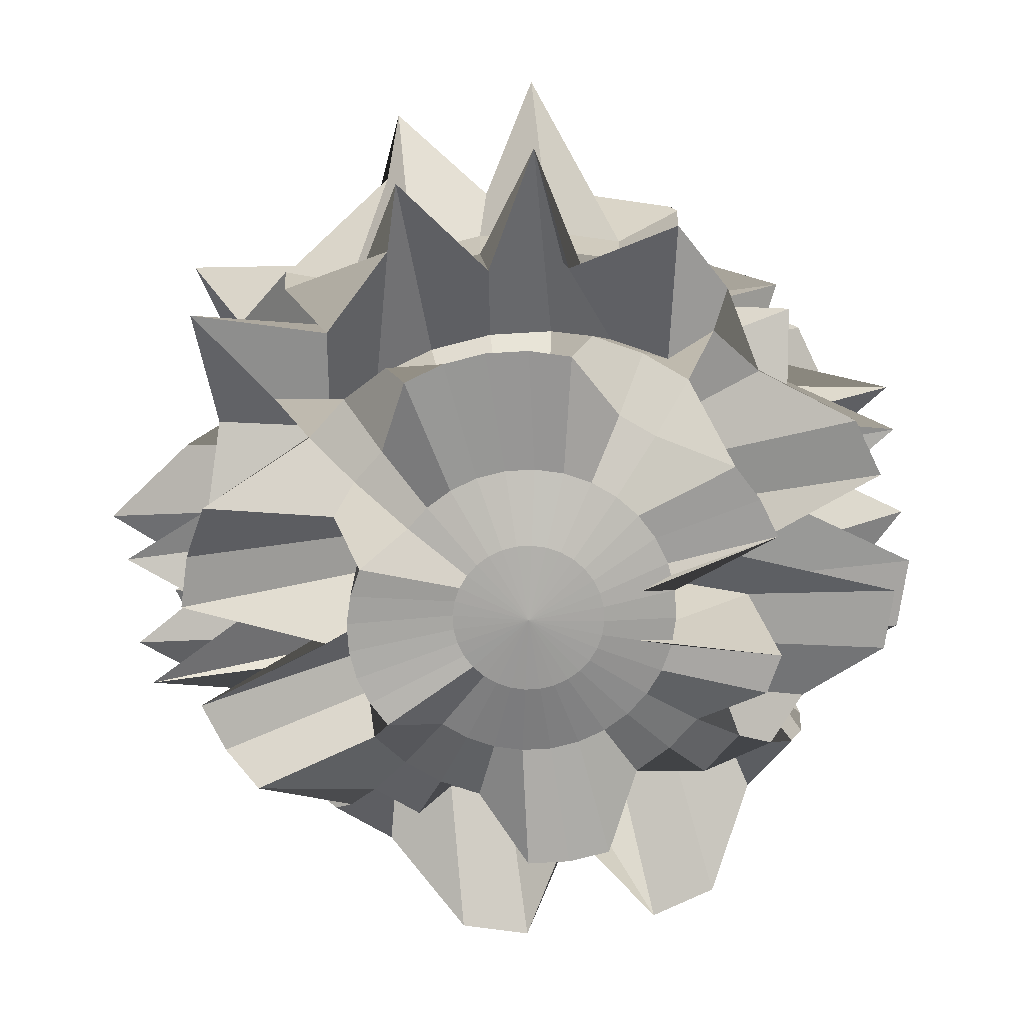
<metadata>
{"format":"obj","ext":"obj","renderer":"f3d","projection":"perspective","resolution":1024,"background":"white","views":[{"elev":-73.6,"azim":-171.0,"up":"+Y"}]}
</metadata>
<code>
o Sphere
v 0 7.881 -2.595
v 0 6.467 -3.061
v 0 5.82 -4.445
v -0.2352 6.678 -5.234
v -0 3.477 -6.213
v -0 2.267 -6.952
v -0.2352 1.722 -7.423
v 0 0.02744 -6.777
v 0 -1.338 -6.623
v -0 -6.726 -5.605
v 0.3045 7.881 -2.565
v 0.5973 6.467 -3.003
v 0.8671 5.82 -4.359
v 0.9468 6.678 -6.693
v 1.298 3.477 -6.085
v 1.442 2.267 -6.81
v 1.452 1.722 -9.506
v 1.561 0.02744 -6.623
v 1.531 -1.338 -6.473
v 1.364 -4.27 -8.872
v 1.298 -2.929 -5.019
v 1.104 -3.989 -4.043
v 0.8671 -6.726 -5.519
v 0.5973 -6.467 -3.003
v 0.3045 -6.865 -1.531
v 0.5973 7.881 -2.477
v 1.172 6.467 -2.828
v 1.701 5.82 -4.106
v 2.008 6.678 -6.371
v 2.546 3.477 -5.706
v 2.828 2.267 -6.389
v 1.944 1.722 -8.119
v 3.061 0.02744 -6.168
v 3.003 -1.338 -6.026
v 1.77 -4.27 -7.51
v 2.546 -2.929 -4.64
v 2.165 -4.95 -5.226
v 1.701 -6.726 -5.266
v 1.172 -6.467 -2.828
v 0.5973 -6.865 -1.442
v 0.8671 7.881 -2.332
v 1.701 6.467 -2.546
v 2.469 5.82 -3.696
v 3.143 4.95 -4.704
v 3.696 3.477 -5.092
v 4.106 2.267 -5.706
v 4.359 1.366 -6.524
v 4.445 1e-06 -6.652
v 4.359 -1.366 -6.524
v 3.322 -4.27 -6.004
v 3.696 -2.929 -4.026
v 3.143 -4.95 -4.704
v 2.469 -5.82 -3.696
v 1.701 -6.467 -2.546
v 0.8671 -6.865 -1.298
v 1.104 7.881 -2.138
v 2.165 6.467 -2.165
v 3.143 5.82 -3.143
v 4 4.95 -4
v 4.704 3.889 -4.704
v 6.324 2.267 -6.081
v 6.646 1.366 -6.842
v 5.657 1e-06 -5.657
v 3.761 -1.023 -5.548
v 6.324 -2.679 -6.52
v 4.704 -3.889 -4.704
v 4 -4.95 -4
v 3.143 -5.82 -3.143
v 2.165 -6.467 -2.165
v 1.104 -6.865 -1.104
v 1.298 6.865 -0.8671
v 2.546 6.467 -1.701
v 3.696 5.82 -2.469
v 4.704 4.95 -3.143
v 3.838 3.786 -3.696
v 6.145 2.679 -4.106
v 4.298 1.228 -4.359
v 3.32 1e-06 -3.269
v 4.737 -1.023 -4.359
v 6.145 -2.679 -4.106
v 3.869 -2.894 -3.696
v 6.303 -6.081 -3.143
v 3.696 -5.82 -2.469
v 3.204 -7.29 -1.701
v 1.298 -6.865 -0.8671
v 1.442 6.865 -0.5973
v 2.828 6.467 -1.172
v 4.106 5.82 -1.701
v 5.226 4.95 -2.165
v 4.452 3.786 -2.546
v 6.045 3.125 -2.789
v 5.023 1.228 -3.003
v 7.391 1e-06 -3.061
v 5.462 -1.023 -3.003
v 6.609 -3.605 -2.436
v 4.484 -2.894 -2.546
v 6.825 -6.081 -2.165
v 3.26 -4.723 -1.701
v 3.487 -7.29 -1.172
v 1.442 -6.865 -0.5973
v 1.531 6.865 -0.3045
v 3.003 6.467 -0.5973
v 4.359 5.82 -0.8671
v 7.492 6.939 -1.104
v 4.831 3.786 -1.298
v 8.934 3.125 -1.599
v 5.469 1.228 -1.531
v 9.375 -0.2401 -1.717
v 5.908 -1.023 -1.531
v 8.558 -3.605 -1.599
v 4.862 -2.894 -1.298
v 7.147 -6.081 -1.104
v 3.513 -4.723 -0.8671
v 3.661 -7.29 -0.5973
v 1.531 -6.865 -0.3045
v 1.561 6.865 3e-06
v 3.061 6.467 3e-06
v 1.505 5.82 0.1568
v 4.661 6.939 0.1568
v 2.019 3.786 0.1568
v 6.803 3.125 0.1568
v 2.681 1.228 0.1568
v 7.255 -0.2401 0.1568
v 3.119 -1.023 0.1568
v 6.427 -3.605 0.1568
v 2.05 -2.894 0.1568
v 4.316 -6.081 0.1568
v 3.598 -4.723 3e-06
v 3.72 -7.29 3e-06
v 1.561 -6.865 2e-06
v 1.531 6.865 0.3045
v 3.003 6.467 0.5973
v 4.359 5.82 0.8671
v 7.492 6.939 1.104
v 4.831 3.786 1.298
v 8.934 3.125 1.285
v 5.469 1.228 1.531
v 9.375 -0.2401 1.404
v 5.908 -1.023 1.531
v 8.558 -3.605 1.285
v 4.862 -2.894 1.298
v 7.147 -6.081 1.104
v 3.513 -4.723 0.8671
v 3.661 -7.29 0.5973
v 1.531 -6.865 0.3045
v 1.442 6.865 0.5973
v 2.828 6.467 1.172
v 4.106 5.82 1.701
v 5.226 4.95 2.165
v 4.452 3.786 2.546
v 8.514 3.125 2.672
v 5.023 1.228 3.003
v 7.391 1e-06 3.061
v 5.462 -1.023 3.003
v 6.06 -3.605 1.339
v 4.484 -2.894 2.546
v 6.825 -6.081 2.165
v 3.26 -4.723 1.701
v 3.487 -7.29 1.172
v 1.442 -6.865 0.5973
v 1.298 6.865 0.8671
v 2.546 6.467 1.701
v 3.696 5.82 2.469
v 4.704 4.95 3.143
v 3.838 3.786 3.696
v 6.145 2.679 4.106
v 4.298 1.228 4.359
v 6.652 1e-06 4.445
v 4.737 -1.023 4.359
v 6.145 -2.679 4.106
v 3.869 -2.894 3.696
v 6.303 -6.081 3.143
v 3.696 -5.82 2.469
v 3.204 -7.29 1.701
v 1.298 -6.865 0.8671
v 1.104 6.865 1.104
v 2.165 6.467 2.165
v 3.143 5.82 3.143
v 4 4.95 4
v 4.704 3.889 4.704
v 5.226 2.679 5.226
v 5.548 1.366 5.548
v 5.657 1e-06 5.657
v 3.761 -1.023 5.548
v 5.226 -2.679 5.226
v 4.704 -3.889 4.704
v 4 -4.95 4
v 3.143 -5.82 3.143
v 2.165 -6.467 2.165
v 1.104 -6.865 1.104
v 0.8671 7.935 2.364
v 1.701 6.467 2.546
v 2.469 5.82 3.696
v 3.143 6.706 7.337
v 3.696 3.889 5.531
v 4.106 2.679 6.145
v 4.359 1.366 6.524
v 4.445 1e-06 6.652
v 4.359 -1.667 5.646
v 4.106 -2.679 6.145
v 3.696 -2.764 4.465
v 3.143 -4.95 4.704
v 2.469 -5.82 3.696
v 1.701 -6.467 2.546
v 0.8671 -6.865 1.298
v 0 -7 3e-06
v 0.5973 7.935 2.508
v 1.172 6.467 2.828
v 1.701 5.82 4.106
v 2.165 6.706 7.86
v 2.546 3.724 4.421
v 2.828 2.679 6.828
v 3.003 1.366 7.249
v 3.061 0.2744 5.447
v 3.003 -1.667 6.371
v 2.711 -3.941 7.989
v 2.546 -2.764 5.079
v 2.165 -3.852 3.658
v 1.701 -5.82 4.106
v 1.172 -6.467 2.828
v 0.5973 -6.865 1.442
v 0.3045 7.935 2.597
v 0.5973 6.467 3.003
v 0.8671 5.82 4.359
v 1.104 6.706 8.182
v 1.298 3.724 4.799
v 1.442 2.02 5.963
v 1.413 1.887 9.357
v 1.561 0.2744 5.902
v 1.531 -1.667 6.818
v 1.324 -3.941 8.409
v 1.298 -2.764 5.458
v 1.104 -3.852 3.98
v 0.8671 -6.616 5.519
v 0.5973 -6.467 3.003
v 0.3045 -6.865 1.531
v -0 7.935 2.627
v 0 6.467 3.061
v 0 5.82 4.445
v -0 6.706 3.274
v -1e-06 3.724 4.927
v 1e-06 2.02 6.105
v -1e-06 1.887 7
v -1e-06 0.2744 6.056
v -1e-06 -1.667 6.968
v 1e-06 -3.941 6.043
v -1e-06 -2.764 5.586
v -0 -3.852 4.089
v -0 -6.616 5.605
v 0 -6.467 3.061
v 0 -6.865 1.561
v -0.3045 7.935 2.597
v -0.5973 6.467 3.003
v -0.8671 5.82 4.359
v -1.104 6.706 8.182
v -1.298 3.724 4.799
v -1.442 2.02 5.963
v -1.648 1.887 9.357
v -1.561 0.2744 5.902
v -1.531 -1.667 6.818
v -1.56 -3.941 8.409
v -1.298 -2.764 5.458
v -1.104 -3.852 3.98
v -0.8671 -6.616 5.519
v -0.5973 -6.467 3.003
v -0.3045 -6.865 1.531
v -0.5973 7.935 2.508
v -1.172 6.467 2.828
v -1.701 5.82 4.106
v -2.165 6.706 7.86
v -2.546 3.724 4.421
v -2.828 2.679 6.828
v -3.003 1.366 7.249
v -3.061 0.2744 5.447
v -3.003 -1.667 6.371
v -2.946 -3.941 7.989
v -2.546 -2.764 5.079
v -2.165 -3.852 3.658
v -1.701 -5.82 4.106
v -1.172 -6.467 2.828
v -0.5973 -6.865 1.442
v -0.8671 7.935 2.364
v -1.701 6.467 2.546
v -2.469 5.82 3.696
v -3.143 6.706 7.337
v -3.696 3.889 5.531
v -4.106 2.679 6.145
v -2.674 1.366 4.016
v -2.759 1e-06 4.143
v -4.359 -1.667 5.646
v -4.106 -2.679 6.145
v -3.696 -2.764 4.465
v -3.143 -4.95 4.704
v -2.469 -5.82 3.696
v -1.701 -6.467 2.546
v -0.8671 -6.865 1.298
v -2e-06 7 4e-06
v -1.104 6.865 1.104
v -2.165 6.467 2.165
v -3.143 5.82 3.143
v -2.275 4.332 4
v -4.704 3.889 4.704
v -5.226 2.679 5.226
v -5.548 1.366 5.548
v -5.657 1e-06 5.657
v -5.548 -1.366 5.548
v -5.226 -2.679 5.226
v -4.704 -3.889 4.704
v -4 -4.95 4
v -3.143 -5.82 3.143
v -2.165 -6.467 2.165
v -1.104 -6.865 1.104
v -1.298 6.865 0.8671
v -2.546 6.467 1.701
v -3.696 5.82 2.469
v -2.979 4.332 3.143
v -5.531 3.889 3.696
v -4.201 2.61 4.106
v -4.329 1.366 2.987
v -4.582 0.1029 4.445
v -4.329 -1.366 2.987
v -4.546 -2.164 4.106
v -5.531 -3.889 3.696
v -3.794 -4.161 3.143
v -4.636 -6.643 2.469
v -2.546 -6.467 1.701
v -1.298 -6.865 0.8671
v -1.442 6.865 0.5973
v -2.828 6.467 1.172
v -5.423 7.466 1.701
v -3.502 4.332 2.165
v -7.141 4.506 2.546
v -4.884 2.61 2.828
v -7.249 1.366 3.003
v -5.322 0.1029 3.061
v -7.931 -2.292 3.003
v -5.229 -2.164 2.828
v -7.337 -4.815 2.546
v -4.317 -4.161 2.165
v -5.047 -6.643 1.701
v -2.828 -6.467 1.172
v -1.442 -6.865 0.5973
v -1.531 6.865 0.3045
v -3.003 6.467 0.5973
v -2.266 7.466 0.8279
v -3.824 4.332 1.104
v -7.519 4.506 1.298
v -5.305 2.61 1.442
v -8.754 1.4 1.531
v -5.777 0.1029 1.561
v -8.377 -2.292 1.531
v -5.65 -2.164 1.442
v -7.715 -4.815 1.298
v -4.639 -4.161 1.104
v -1.89 -6.643 0.8279
v -3.003 -6.467 0.5973
v -1.531 -6.865 0.3045
v -1.561 6.865 2e-06
v -3.061 6.467 2e-06
v -2.352 7.466 -0.03919
v -3.932 4.332 2e-06
v -5.217 4.506 -0.03919
v -2.037 2.61 -0.03919
v -6.474 1.4 -0.03919
v -2.521 0.1029 -0.03919
v -6.098 -2.292 -0.03919
v -2.382 -2.164 -0.03919
v -4.433 -4.815 -0.03919
v -1.338 -4.161 -0.03919
v -1.975 -6.643 -0.03919
v -3.061 -6.467 2e-06
v -1.561 -6.865 3e-06
v -1.531 6.865 -0.3045
v -3.003 6.467 -0.5973
v -5.676 7.466 -0.8671
v -3.824 4.332 -1.104
v -7.519 4.506 -1.298
v -5.305 2.61 -1.442
v -8.754 1.4 -1.531
v -5.777 0.1029 -1.561
v -8.377 -2.292 -1.531
v -5.65 -2.164 -1.442
v -7.715 -4.815 -1.298
v -4.639 -4.161 -1.104
v -5.3 -6.643 -0.8671
v -3.003 -6.467 -0.5973
v -1.531 -6.865 -0.3045
v -1.442 6.865 -0.5973
v -2.828 6.467 -1.172
v -5.423 7.466 -1.701
v -3.502 4.332 -2.165
v -7.141 4.506 -2.546
v -4.884 2.61 -2.828
v -5.407 1.366 -2.101
v -5.322 0.1029 -3.061
v -6.089 -2.292 -2.101
v -5.229 -2.164 -2.828
v -7.337 -4.815 -2.546
v -4.317 -4.161 -2.165
v -5.047 -6.643 -1.701
v -2.828 -6.467 -1.172
v -1.442 -6.865 -0.5973
v -1.298 6.865 -0.8671
v -2.546 6.467 -1.701
v -3.696 5.82 -2.469
v -2.979 4.332 -3.143
v -5.531 3.889 -3.696
v -4.201 2.61 -4.106
v -6.524 1.366 -4.359
v -4.582 0.1029 -4.445
v -6.524 -1.366 -4.359
v -4.546 -2.164 -4.106
v -5.531 -3.889 -3.696
v -3.794 -4.161 -3.143
v -4.636 -6.643 -2.469
v -2.546 -6.467 -1.701
v -1.298 -6.865 -0.8671
v -1.104 7.881 -2.138
v -2.165 6.467 -2.165
v -3.143 5.82 -3.143
v -2.275 4.332 -4
v -4.703 3.889 -4.703
v -5.171 2.267 -4.833
v -4.235 1.366 -4.421
v -3.089 1e-06 -4.53
v -4.039 -1.366 -3.48
v -5.179 -2.757 -5.319
v -4.703 -3.889 -4.703
v -4 -4.95 -4
v -3.143 -5.82 -3.143
v -2.165 -6.467 -2.165
v -1.104 -6.865 -1.104
v -0.8671 7.881 -2.332
v -1.701 6.467 -2.546
v -2.469 5.82 -3.696
v -3.143 4.95 -4.704
v -3.696 3.477 -5.092
v -4.106 2.267 -5.706
v -4.359 1.366 -6.524
v -4.445 1e-06 -6.652
v -4.359 -1.366 -6.524
v -4.263 -4.27 -7.102
v -3.696 -2.929 -4.026
v -3.143 -4.95 -4.704
v -2.469 -5.82 -3.696
v -1.701 -6.467 -2.546
v -0.8671 -6.865 -1.298
v -0.5973 7.881 -2.477
v -1.172 6.467 -2.828
v -1.701 5.82 -4.106
v -2.322 6.678 -6.371
v -2.546 3.477 -5.706
v -2.828 2.267 -6.389
v -2.062 1.722 -7.178
v -3.061 0.02744 -6.168
v -3.003 -1.338 -6.026
v -1.888 -4.27 -6.57
v -2.546 -2.929 -4.64
v -2.165 -4.95 -5.226
v -1.701 -6.726 -5.266
v -1.172 -6.467 -2.828
v -0.5973 -6.865 -1.442
v -0.3045 7.881 -2.565
v -0.5973 6.467 -3.003
v -0.8671 5.82 -4.359
v -1.26 6.678 -6.693
v -1.298 3.477 -6.085
v -1.442 2.267 -6.81
v -1.648 1.722 -9.781
v -1.561 0.02744 -6.623
v -1.531 -1.338 -6.473
v -1.56 -4.27 -9.146
v -1.298 -2.929 -5.019
v -1.104 -3.989 -4.043
v -0.8671 -6.726 -5.519
v -0.5973 -6.467 -3.003
v -0.3045 -6.865 -1.531
v -0.2352 -4.27 -6.78
v 2e-06 -2.929 -5.147
v 1e-06 -3.989 -4.152
v 1e-06 -6.467 -3.061
v 0 -6.865 -1.561
f 2 1 11 12
f 478 9 19 20
f 3 2 12 13
f 479 478 20 21
f 4 3 13 14
f 480 479 21 22
f 5 4 14 15
f 10 480 22 23
f 6 5 15 16
f 481 10 23 24
f 7 6 16 17
f 482 481 24 25
f 8 7 17 18
f 1 297 11
f 206 482 25
f 9 8 18 19
f 18 17 32 33
f 11 297 26
f 206 25 40
f 19 18 33 34
f 12 11 26 27
f 20 19 34 35
f 13 12 27 28
f 21 20 35 36
f 14 13 28 29
f 22 21 36 37
f 15 14 29 30
f 23 22 37 38
f 16 15 30 31
f 24 23 38 39
f 17 16 31 32
f 25 24 39 40
f 37 36 51 52
f 30 29 44 45
f 38 37 52 53
f 31 30 45 46
f 39 38 53 54
f 32 31 46 47
f 40 39 54 55
f 33 32 47 48
f 26 297 41
f 206 40 55
f 34 33 48 49
f 27 26 41 42
f 35 34 49 50
f 28 27 42 43
f 36 35 50 51
f 29 28 43 44
f 206 55 70
f 49 48 63 64
f 42 41 56 57
f 50 49 64 65
f 43 42 57 58
f 51 50 65 66
f 44 43 58 59
f 52 51 66 67
f 45 44 59 60
f 53 52 67 68
f 46 45 60 61
f 54 53 68 69
f 47 46 61 62
f 55 54 69 70
f 48 47 62 63
f 41 297 56
f 68 67 82 83
f 61 60 75 76
f 69 68 83 84
f 62 61 76 77
f 70 69 84 85
f 63 62 77 78
f 56 297 71
f 206 70 85
f 64 63 78 79
f 57 56 71 72
f 65 64 79 80
f 58 57 72 73
f 66 65 80 81
f 59 58 73 74
f 67 66 81 82
f 60 59 74 75
f 72 71 86 87
f 80 79 94 95
f 73 72 87 88
f 81 80 95 96
f 74 73 88 89
f 82 81 96 97
f 75 74 89 90
f 83 82 97 98
f 76 75 90 91
f 84 83 98 99
f 77 76 91 92
f 85 84 99 100
f 78 77 92 93
f 71 297 86
f 206 85 100
f 79 78 93 94
f 91 90 105 106
f 99 98 113 114
f 92 91 106 107
f 100 99 114 115
f 93 92 107 108
f 86 297 101
f 206 100 115
f 94 93 108 109
f 87 86 101 102
f 95 94 109 110
f 88 87 102 103
f 96 95 110 111
f 89 88 103 104
f 97 96 111 112
f 90 89 104 105
f 98 97 112 113
f 110 109 124 125
f 103 102 117 118
f 111 110 125 126
f 104 103 118 119
f 112 111 126 127
f 105 104 119 120
f 113 112 127 128
f 106 105 120 121
f 114 113 128 129
f 107 106 121 122
f 115 114 129 130
f 108 107 122 123
f 101 297 116
f 206 115 130
f 109 108 123 124
f 102 101 116 117
f 129 128 143 144
f 122 121 136 137
f 130 129 144 145
f 123 122 137 138
f 116 297 131
f 206 130 145
f 124 123 138 139
f 117 116 131 132
f 125 124 139 140
f 118 117 132 133
f 126 125 140 141
f 119 118 133 134
f 127 126 141 142
f 120 119 134 135
f 128 127 142 143
f 121 120 135 136
f 133 132 147 148
f 141 140 155 156
f 134 133 148 149
f 142 141 156 157
f 135 134 149 150
f 143 142 157 158
f 136 135 150 151
f 144 143 158 159
f 137 136 151 152
f 145 144 159 160
f 138 137 152 153
f 131 297 146
f 206 145 160
f 139 138 153 154
f 132 131 146 147
f 140 139 154 155
f 152 151 166 167
f 160 159 174 175
f 153 152 167 168
f 146 297 161
f 206 160 175
f 154 153 168 169
f 147 146 161 162
f 155 154 169 170
f 148 147 162 163
f 156 155 170 171
f 149 148 163 164
f 157 156 171 172
f 150 149 164 165
f 158 157 172 173
f 151 150 165 166
f 159 158 173 174
f 171 170 185 186
f 164 163 178 179
f 172 171 186 187
f 165 164 179 180
f 173 172 187 188
f 166 165 180 181
f 174 173 188 189
f 167 166 181 182
f 175 174 189 190
f 168 167 182 183
f 161 297 176
f 206 175 190
f 169 168 183 184
f 162 161 176 177
f 170 169 184 185
f 163 162 177 178
f 190 189 204 205
f 183 182 197 198
f 176 297 191
f 206 190 205
f 184 183 198 199
f 177 176 191 192
f 185 184 199 200
f 178 177 192 193
f 186 185 200 201
f 179 178 193 194
f 187 186 201 202
f 180 179 194 195
f 188 187 202 203
f 181 180 195 196
f 189 188 203 204
f 182 181 196 197
f 202 201 217 218
f 195 194 210 211
f 203 202 218 219
f 196 195 211 212
f 204 203 219 220
f 197 196 212 213
f 205 204 220 221
f 198 197 213 214
f 191 297 207
f 206 205 221
f 199 198 214 215
f 192 191 207 208
f 200 199 215 216
f 193 192 208 209
f 201 200 216 217
f 194 193 209 210
f 207 297 222
f 206 221 236
f 215 214 229 230
f 208 207 222 223
f 216 215 230 231
f 209 208 223 224
f 217 216 231 232
f 210 209 224 225
f 218 217 232 233
f 211 210 225 226
f 219 218 233 234
f 212 211 226 227
f 220 219 234 235
f 213 212 227 228
f 221 220 235 236
f 214 213 228 229
f 226 225 240 241
f 234 233 248 249
f 227 226 241 242
f 235 234 249 250
f 228 227 242 243
f 236 235 250 251
f 229 228 243 244
f 222 297 237
f 206 236 251
f 230 229 244 245
f 223 222 237 238
f 231 230 245 246
f 224 223 238 239
f 232 231 246 247
f 225 224 239 240
f 233 232 247 248
f 245 244 259 260
f 238 237 252 253
f 246 245 260 261
f 239 238 253 254
f 247 246 261 262
f 240 239 254 255
f 248 247 262 263
f 241 240 255 256
f 249 248 263 264
f 242 241 256 257
f 250 249 264 265
f 243 242 257 258
f 251 250 265 266
f 244 243 258 259
f 237 297 252
f 206 251 266
f 264 263 278 279
f 257 256 271 272
f 265 264 279 280
f 258 257 272 273
f 266 265 280 281
f 259 258 273 274
f 252 297 267
f 206 266 281
f 260 259 274 275
f 253 252 267 268
f 261 260 275 276
f 254 253 268 269
f 262 261 276 277
f 255 254 269 270
f 263 262 277 278
f 256 255 270 271
f 268 267 282 283
f 276 275 290 291
f 269 268 283 284
f 277 276 291 292
f 270 269 284 285
f 278 277 292 293
f 271 270 285 286
f 279 278 293 294
f 272 271 286 287
f 280 279 294 295
f 273 272 287 288
f 281 280 295 296
f 274 273 288 289
f 267 297 282
f 206 281 296
f 275 274 289 290
f 287 286 302 303
f 295 294 310 311
f 288 287 303 304
f 296 295 311 312
f 289 288 304 305
f 282 297 298
f 206 296 312
f 290 289 305 306
f 283 282 298 299
f 291 290 306 307
f 284 283 299 300
f 292 291 307 308
f 285 284 300 301
f 293 292 308 309
f 286 285 301 302
f 294 293 309 310
f 307 306 321 322
f 300 299 314 315
f 308 307 322 323
f 301 300 315 316
f 309 308 323 324
f 302 301 316 317
f 310 309 324 325
f 303 302 317 318
f 311 310 325 326
f 304 303 318 319
f 312 311 326 327
f 305 304 319 320
f 298 297 313
f 206 312 327
f 306 305 320 321
f 299 298 313 314
f 326 325 340 341
f 319 318 333 334
f 327 326 341 342
f 320 319 334 335
f 313 297 328
f 206 327 342
f 321 320 335 336
f 314 313 328 329
f 322 321 336 337
f 315 314 329 330
f 323 322 337 338
f 316 315 330 331
f 324 323 338 339
f 317 316 331 332
f 325 324 339 340
f 318 317 332 333
f 338 337 352 353
f 331 330 345 346
f 339 338 353 354
f 332 331 346 347
f 340 339 354 355
f 333 332 347 348
f 341 340 355 356
f 334 333 348 349
f 342 341 356 357
f 335 334 349 350
f 328 297 343
f 206 342 357
f 336 335 350 351
f 329 328 343 344
f 337 336 351 352
f 330 329 344 345
f 357 356 371 372
f 350 349 364 365
f 343 297 358
f 206 357 372
f 351 350 365 366
f 344 343 358 359
f 352 351 366 367
f 345 344 359 360
f 353 352 367 368
f 346 345 360 361
f 354 353 368 369
f 347 346 361 362
f 355 354 369 370
f 348 347 362 363
f 356 355 370 371
f 349 348 363 364
f 361 360 375 376
f 369 368 383 384
f 362 361 376 377
f 370 369 384 385
f 363 362 377 378
f 371 370 385 386
f 364 363 378 379
f 372 371 386 387
f 365 364 379 380
f 358 297 373
f 206 372 387
f 366 365 380 381
f 359 358 373 374
f 367 366 381 382
f 360 359 374 375
f 368 367 382 383
f 380 379 394 395
f 373 297 388
f 206 387 402
f 381 380 395 396
f 374 373 388 389
f 382 381 396 397
f 375 374 389 390
f 383 382 397 398
f 376 375 390 391
f 384 383 398 399
f 377 376 391 392
f 385 384 399 400
f 378 377 392 393
f 386 385 400 401
f 379 378 393 394
f 387 386 401 402
f 399 398 413 414
f 392 391 406 407
f 400 399 414 415
f 393 392 407 408
f 401 400 415 416
f 394 393 408 409
f 402 401 416 417
f 395 394 409 410
f 388 297 403
f 206 402 417
f 396 395 410 411
f 389 388 403 404
f 397 396 411 412
f 390 389 404 405
f 398 397 412 413
f 391 390 405 406
f 403 297 418
f 206 417 432
f 411 410 425 426
f 404 403 418 419
f 412 411 426 427
f 405 404 419 420
f 413 412 427 428
f 406 405 420 421
f 414 413 428 429
f 407 406 421 422
f 415 414 429 430
f 408 407 422 423
f 416 415 430 431
f 409 408 423 424
f 417 416 431 432
f 410 409 424 425
f 422 421 436 437
f 430 429 444 445
f 423 422 437 438
f 431 430 445 446
f 424 423 438 439
f 432 431 446 447
f 425 424 439 440
f 418 297 433
f 206 432 447
f 426 425 440 441
f 419 418 433 434
f 427 426 441 442
f 420 419 434 435
f 428 427 442 443
f 421 420 435 436
f 429 428 443 444
f 441 440 455 456
f 434 433 448 449
f 442 441 456 457
f 435 434 449 450
f 443 442 457 458
f 436 435 450 451
f 444 443 458 459
f 437 436 451 452
f 445 444 459 460
f 438 437 452 453
f 446 445 460 461
f 439 438 453 454
f 447 446 461 462
f 440 439 454 455
f 433 297 448
f 206 447 462
f 460 459 474 475
f 453 452 467 468
f 461 460 475 476
f 454 453 468 469
f 462 461 476 477
f 455 454 469 470
f 448 297 463
f 206 462 477
f 456 455 470 471
f 449 448 463 464
f 457 456 471 472
f 450 449 464 465
f 458 457 472 473
f 451 450 465 466
f 459 458 473 474
f 452 451 466 467
f 472 471 9 478
f 465 464 2 3
f 473 472 478 479
f 466 465 3 4
f 474 473 479 480
f 467 466 4 5
f 475 474 480 10
f 468 467 5 6
f 476 475 10 481
f 469 468 6 7
f 477 476 481 482
f 470 469 7 8
f 463 297 1
f 206 477 482
f 471 470 8 9
f 464 463 1 2

</code>
